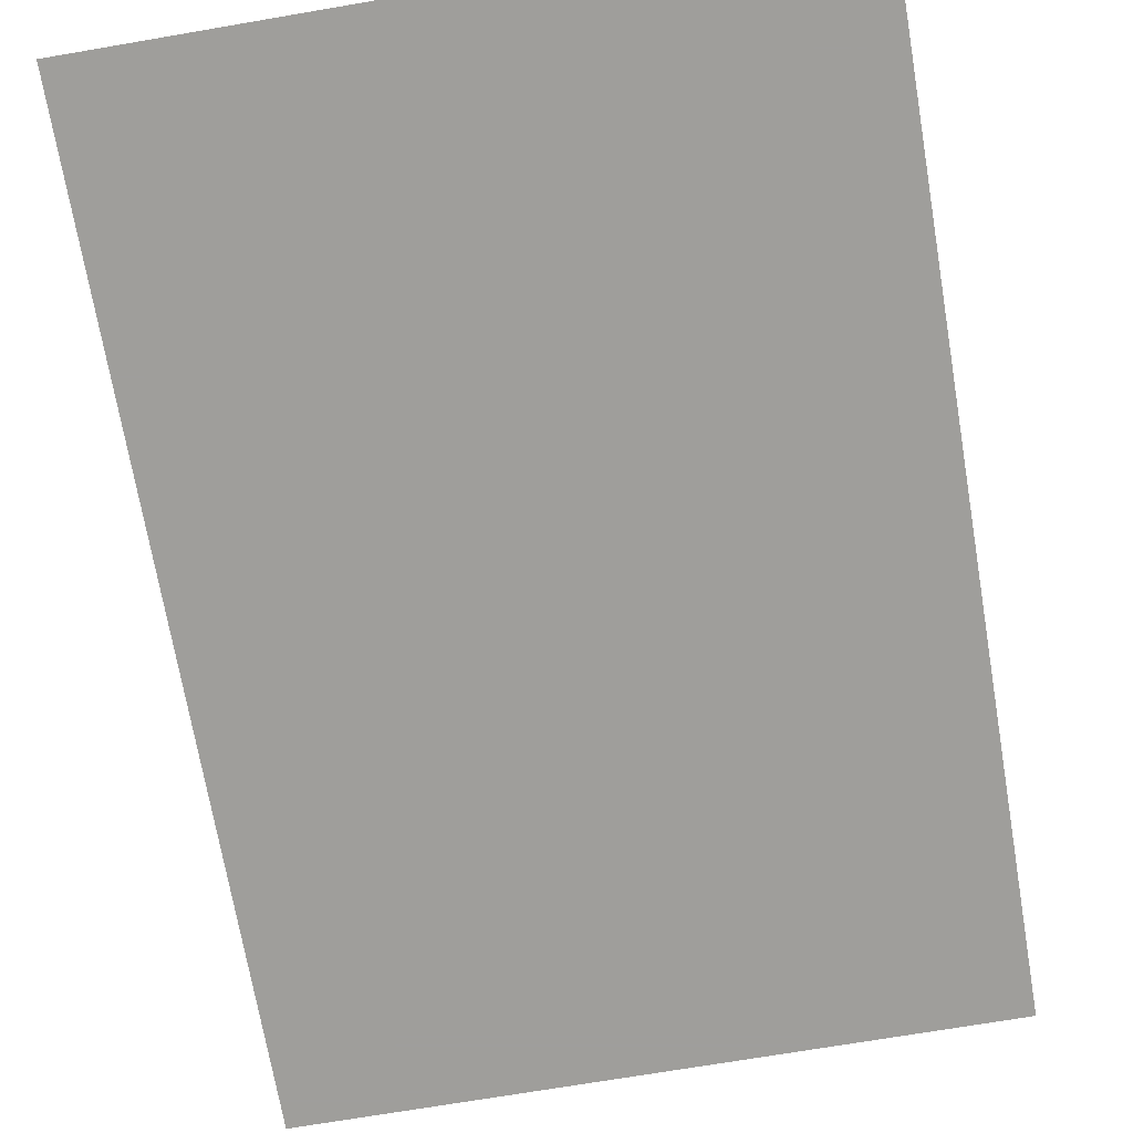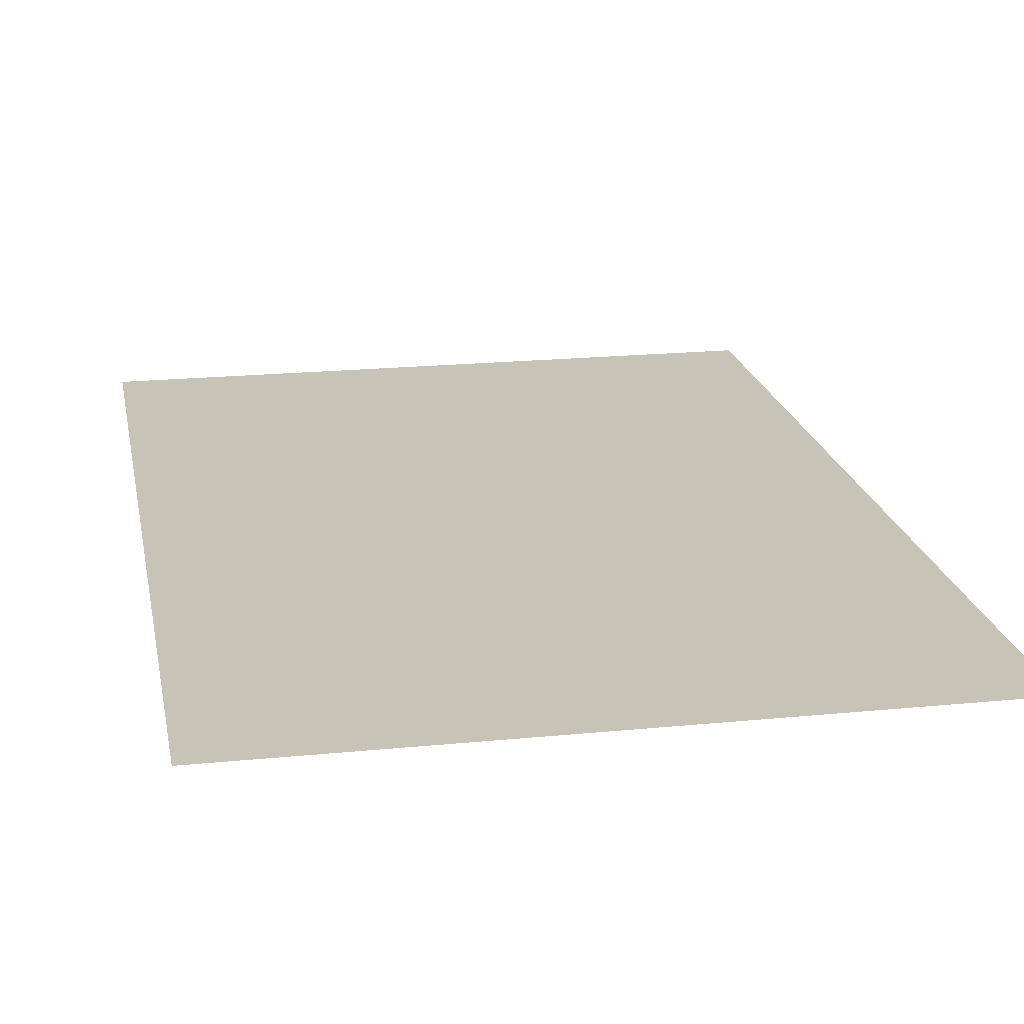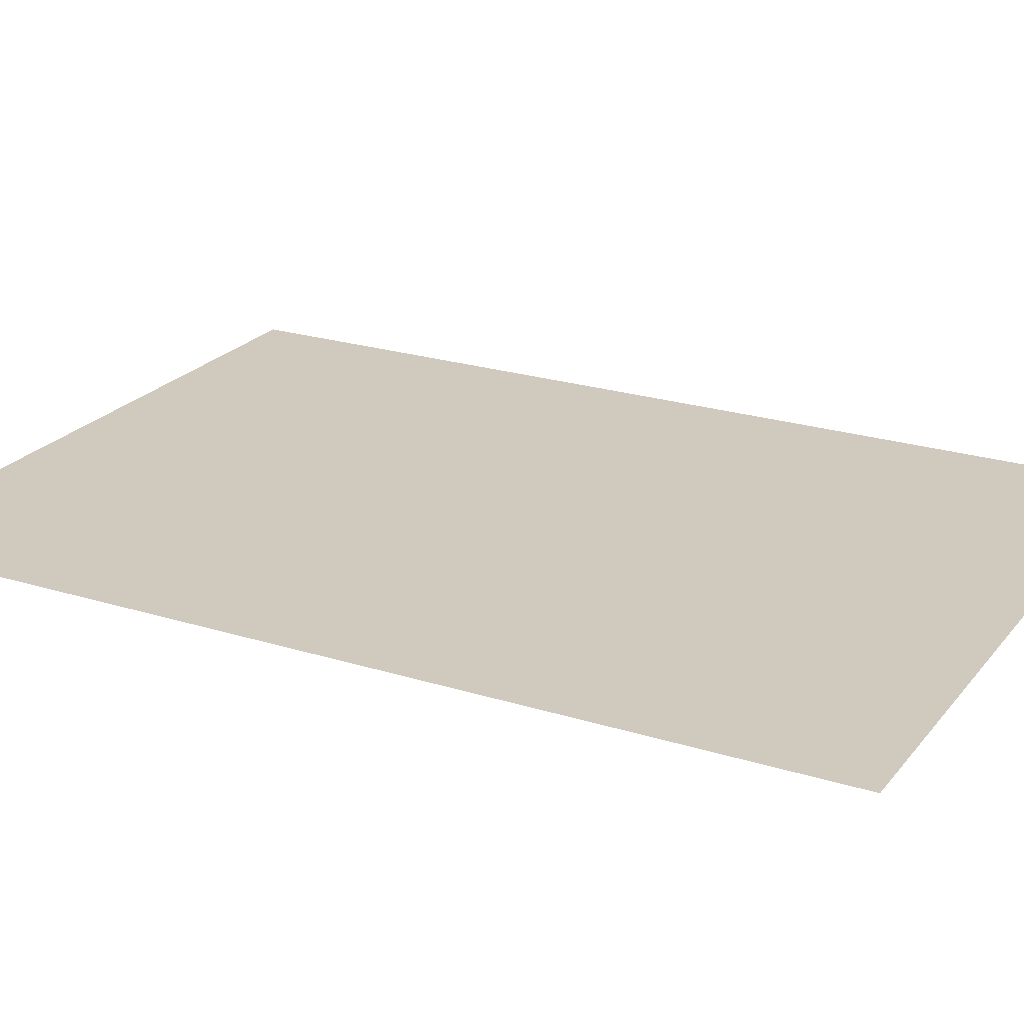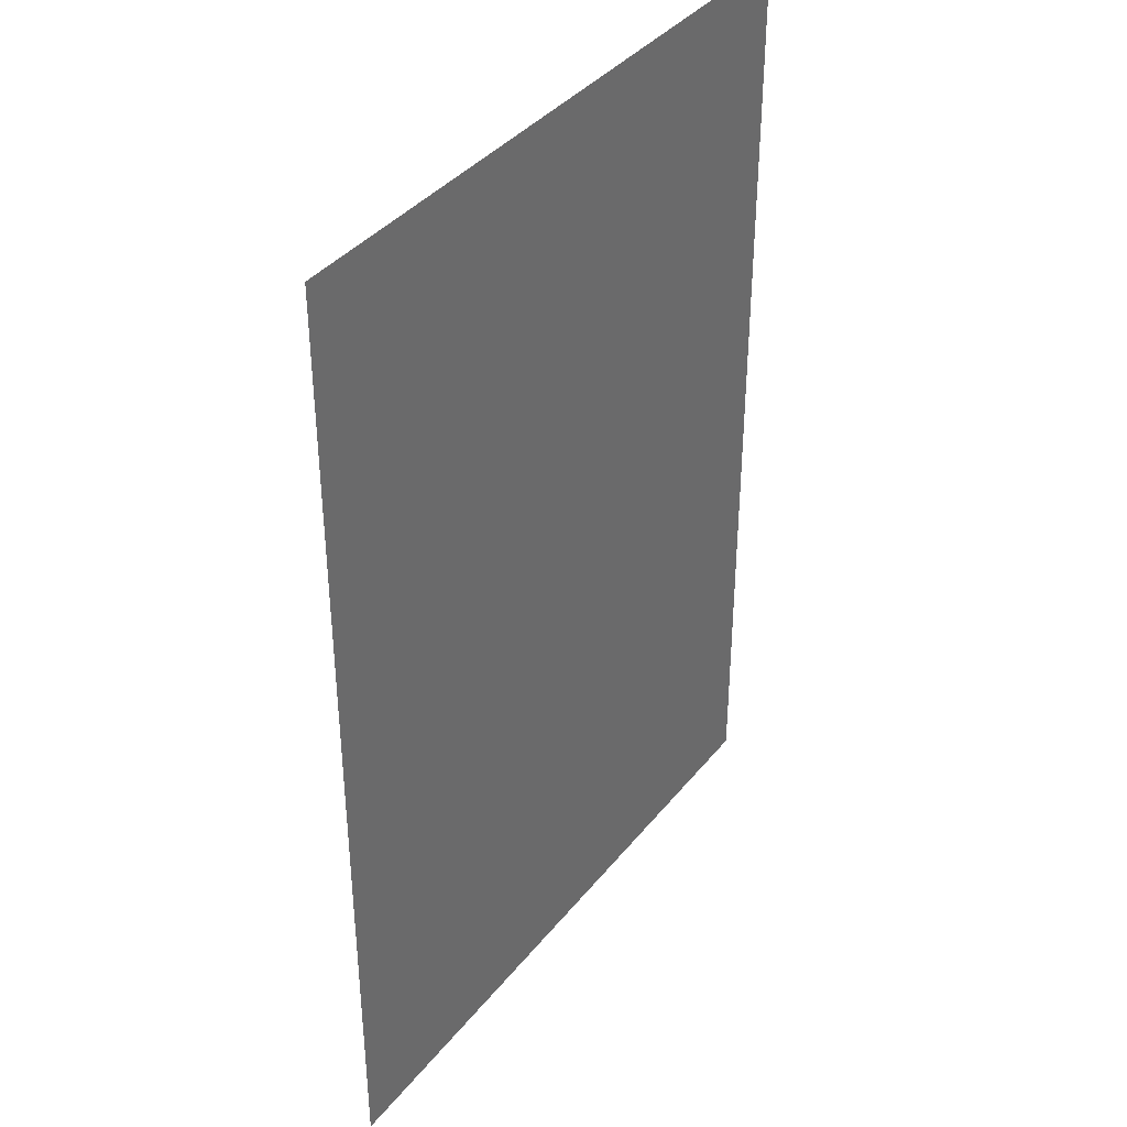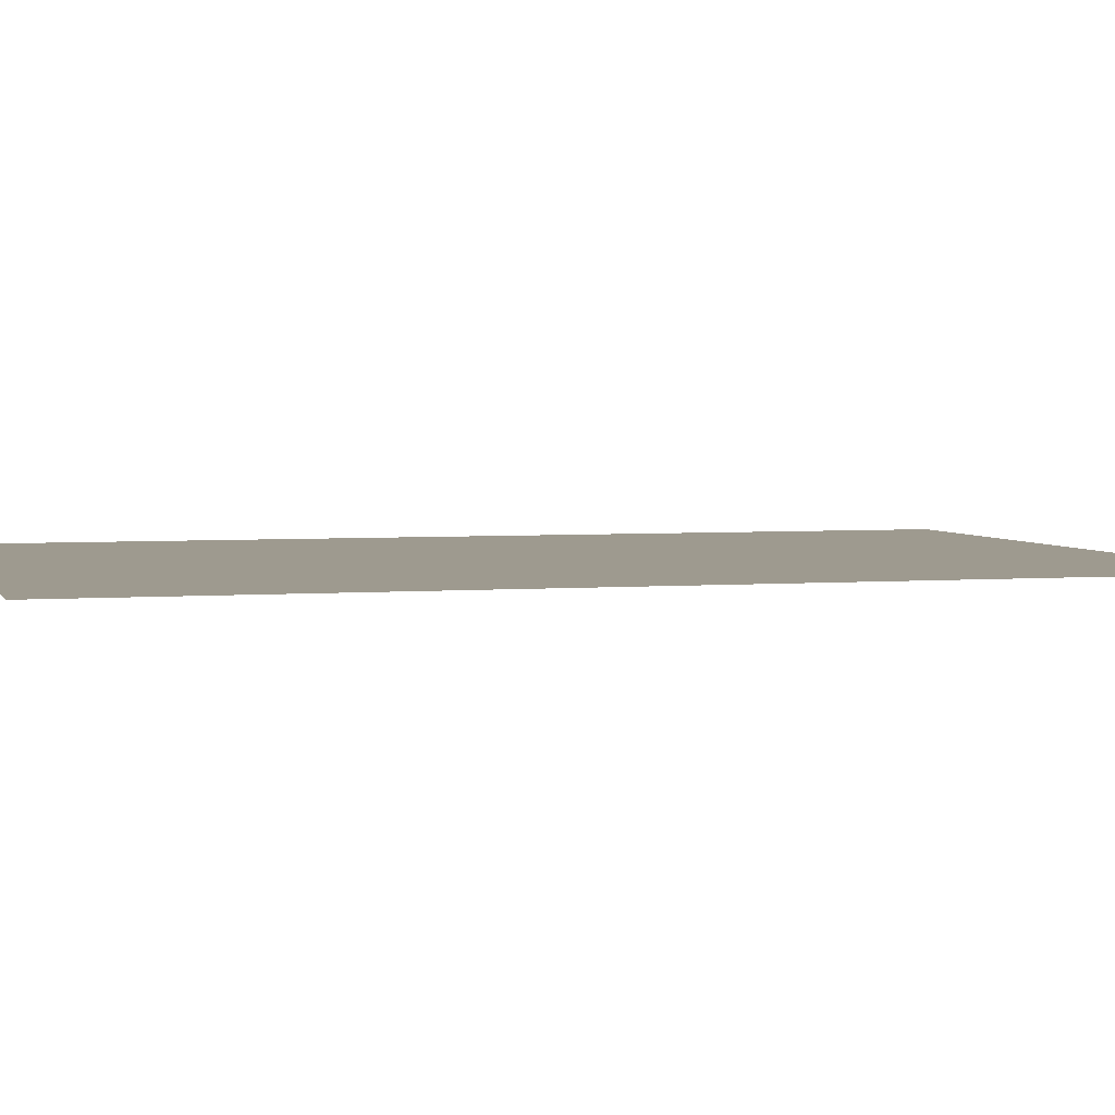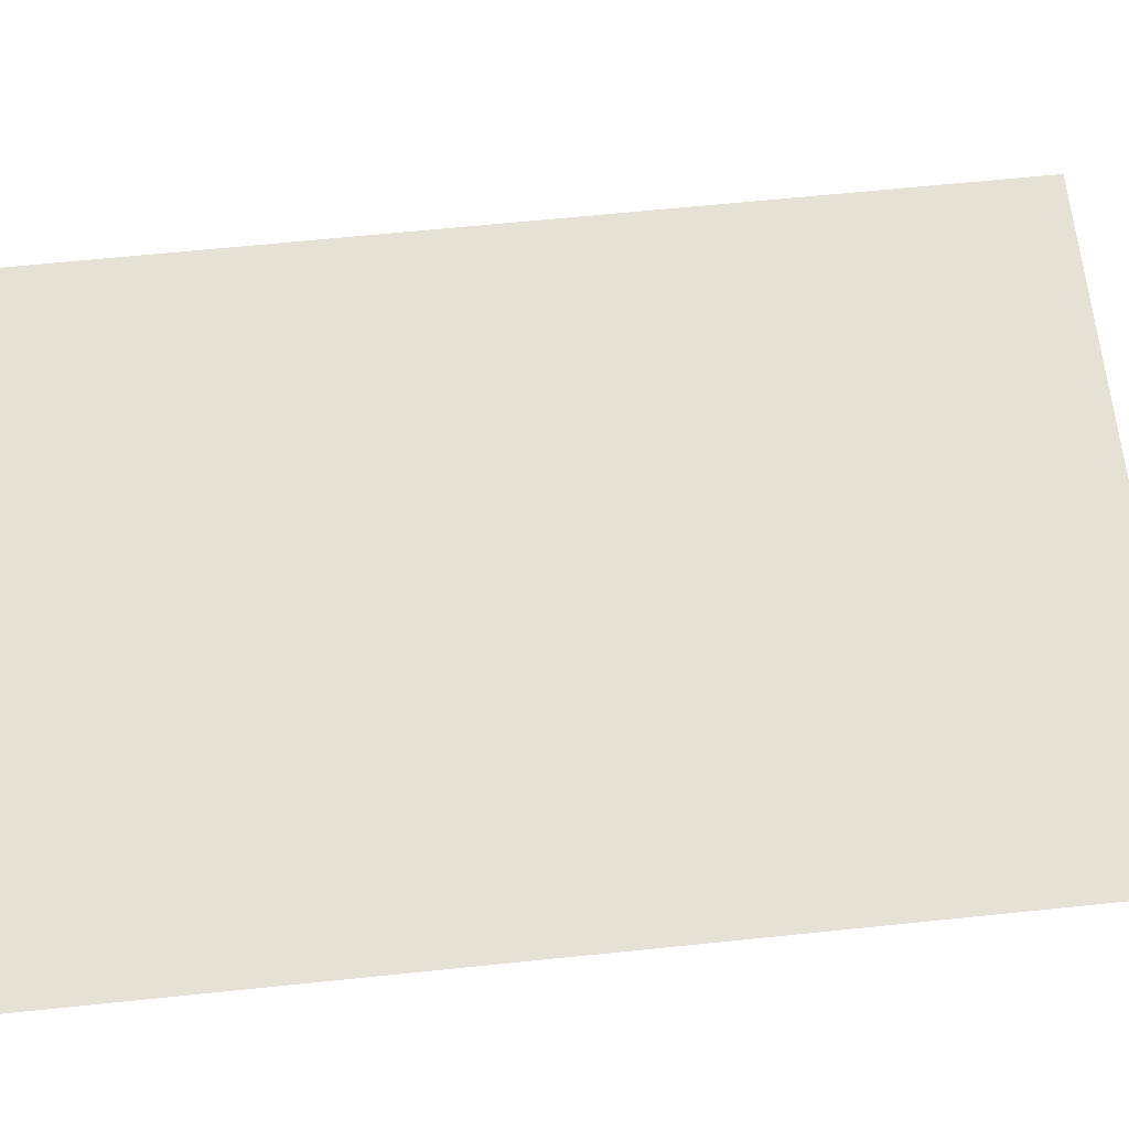
<metadata>
{"format":"obj","ext":"obj","renderer":"f3d","projection":"perspective","resolution":1024,"background":"white","views":[{"elev":-70.8,"azim":-170.3,"up":"+Y"},{"elev":19.8,"azim":169.5,"up":"+Y"},{"elev":22.8,"azim":-61.8,"up":"+Y"},{"elev":38.3,"azim":-55.9,"up":"+Z"},{"elev":3.6,"azim":74.2,"up":"+Y"},{"elev":65.0,"azim":-95.9,"up":"+Y"}]}
</metadata>
<code>
v 0.0175 0 0.0163
v -0.007249 0 0.0163
v -0.007249 0 0.005
v 0.01445 0 0.005
v 0.01445 0 0.005
v 0.01445 0 -0.0037
v 0.0175 0 -0.025
v 0.0175 0 0.0163
v -0.007249 0 -0.025
v 0.0175 0 -0.025
v 0.01445 0 -0.0037
v -0.007249 0 -0.0037
v -0.0174 0 0.025
v -0.007249 0 0.005
v -0.007249 0 0.0163
v -0.0174 0 -0.025
v -0.007249 0 -0.0037
v -0.007249 0 0.005
v -0.0174 0 0.025
v -0.007249 0 0.005
v -0.007249 0 -0.0037
v 0.01445 0 -0.0037
v 0.01445 0 0.005
v 0.0175 0 0.0163
v 0.0175 0 0.025
v -0.0174 0 0.025
v -0.007249 0 0.0163
v -0.0174 0 -0.025
v -0.007249 0 -0.025
v -0.007249 0 -0.0037
g mesh51898
f 1 2 3
f 3 4 1
f 5 6 7
f 7 8 5
f 9 10 11
f 11 12 9
g mesh51899
f 13 14 15
f 16 17 18
f 18 19 16
f 20 21 22
f 22 23 20
f 24 25 26
f 26 27 24
f 28 29 30

</code>
